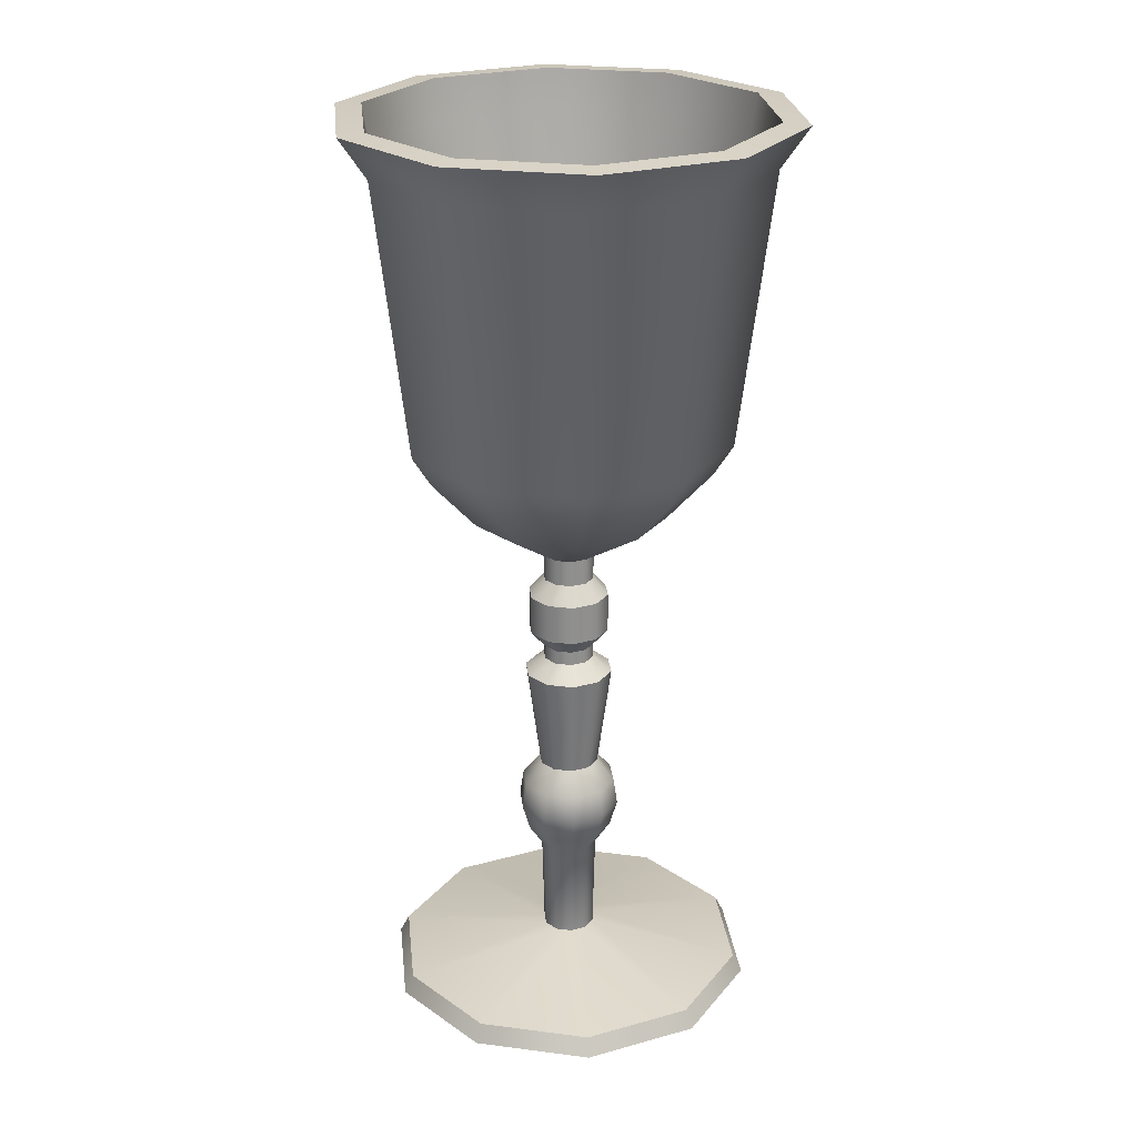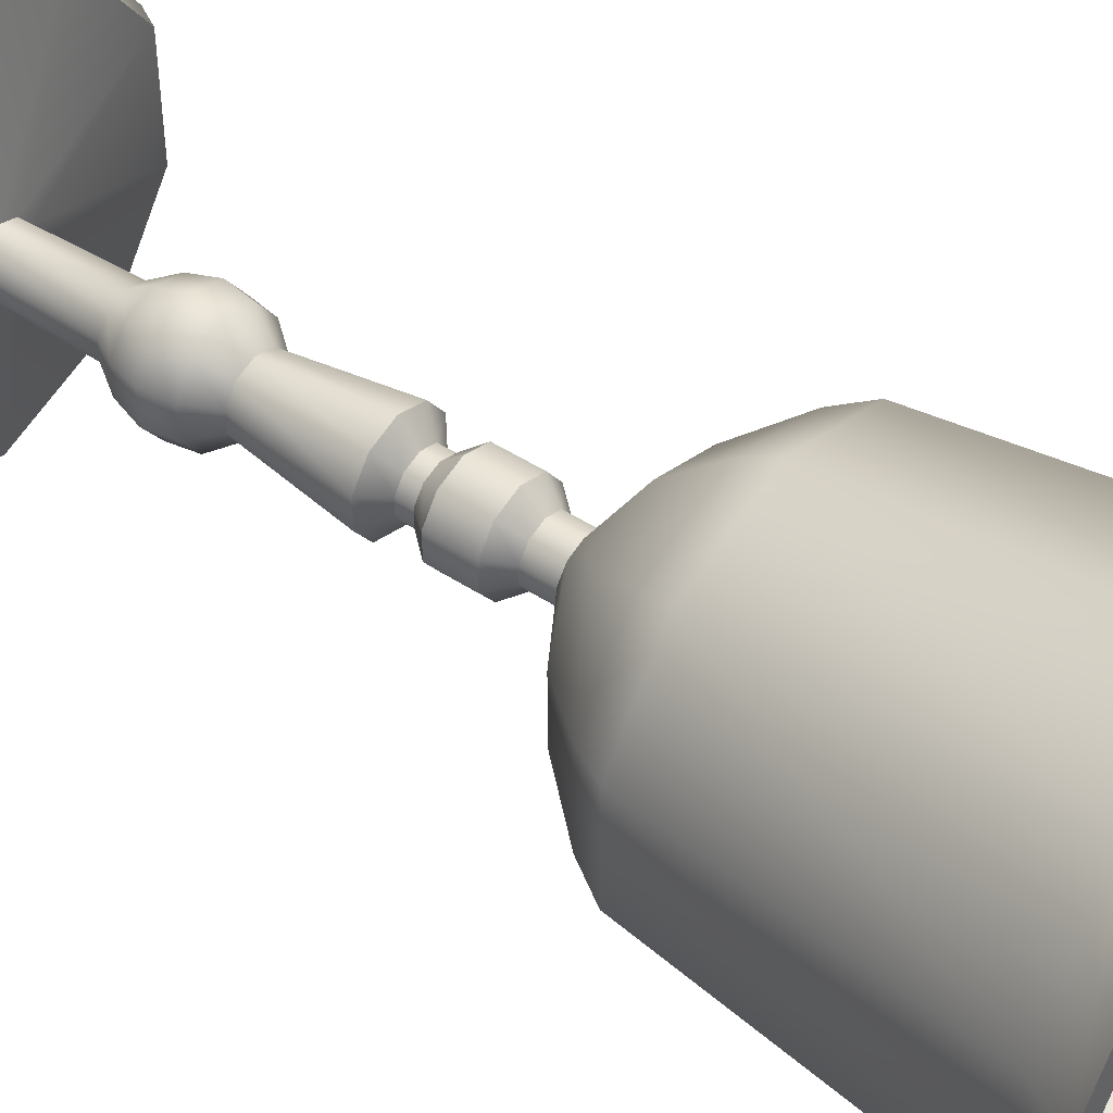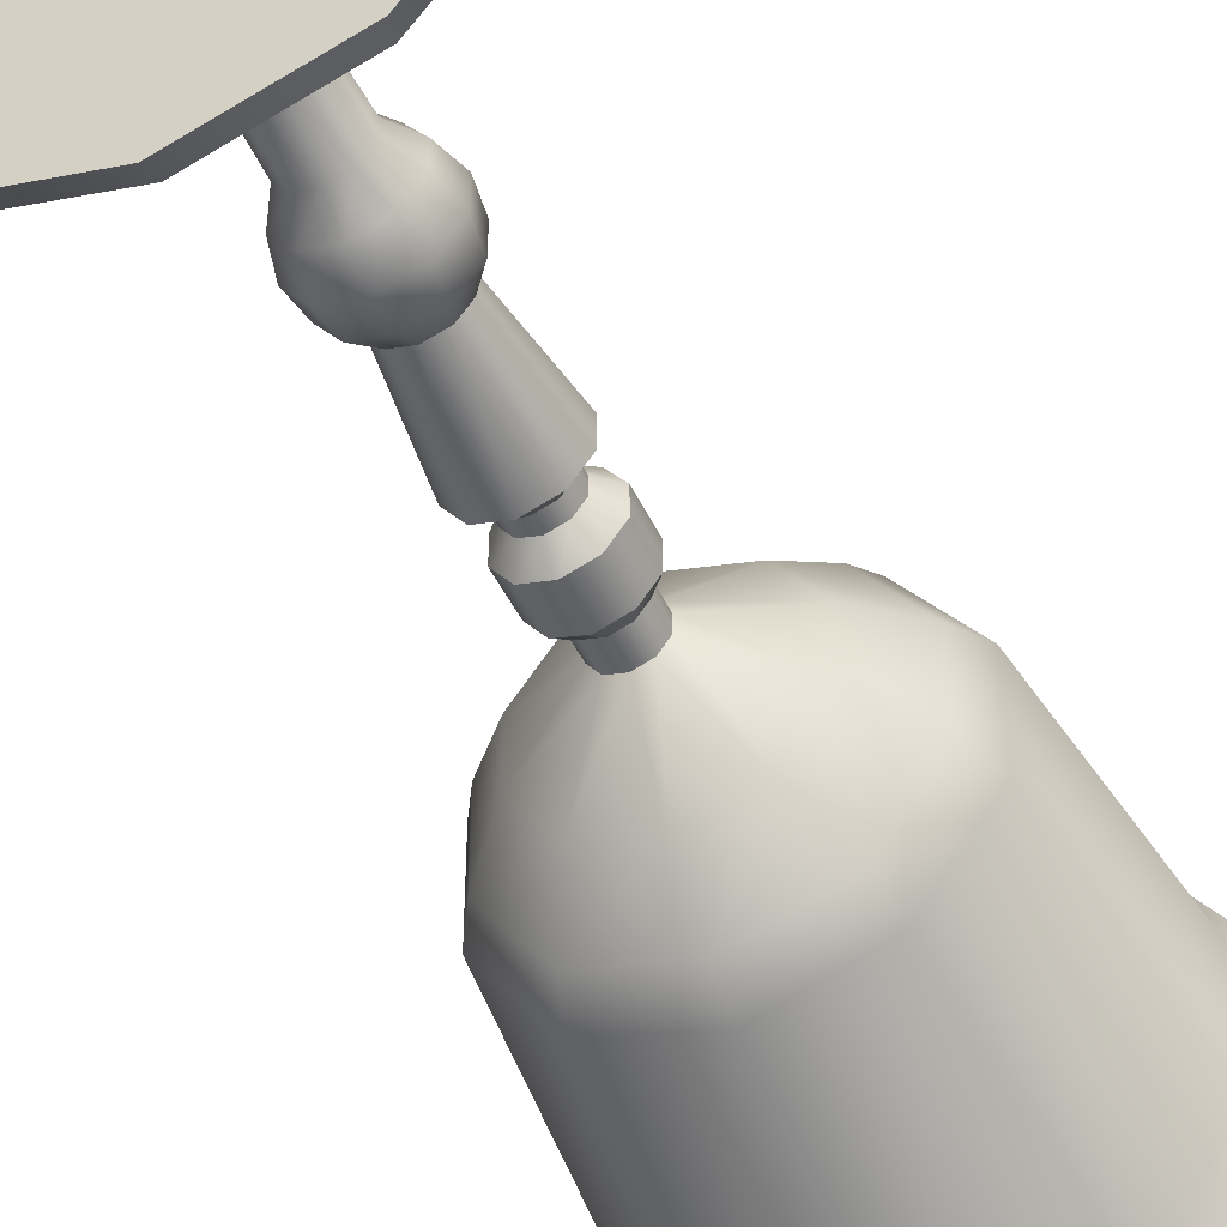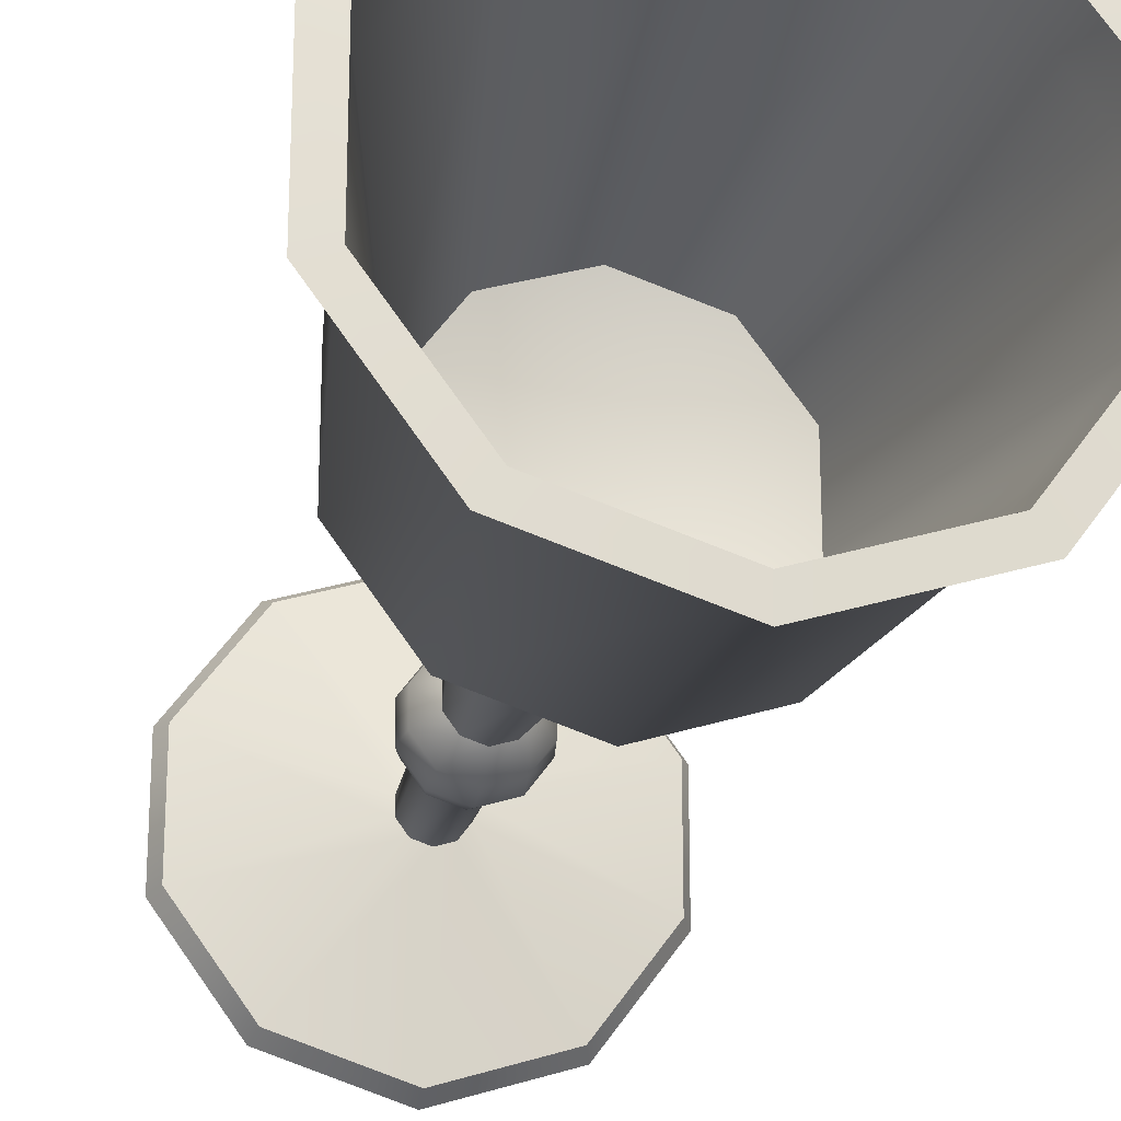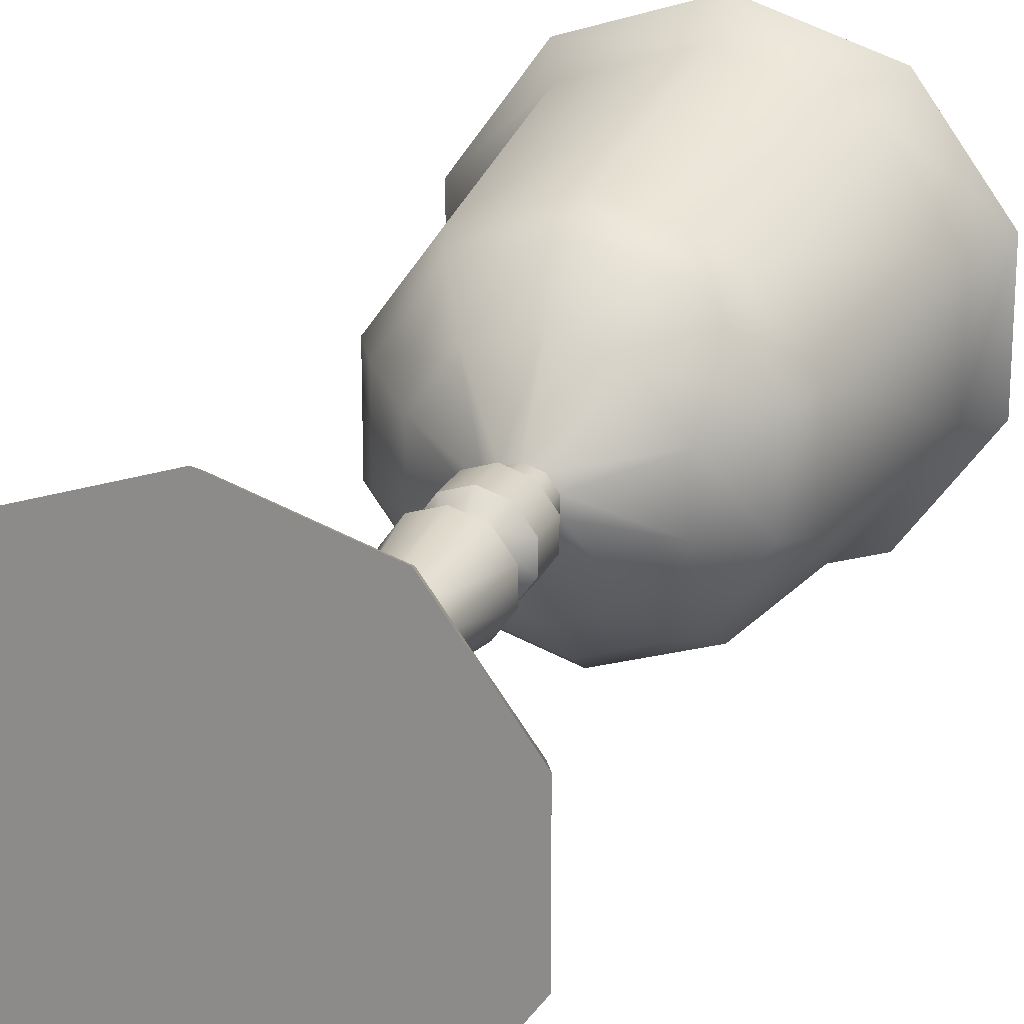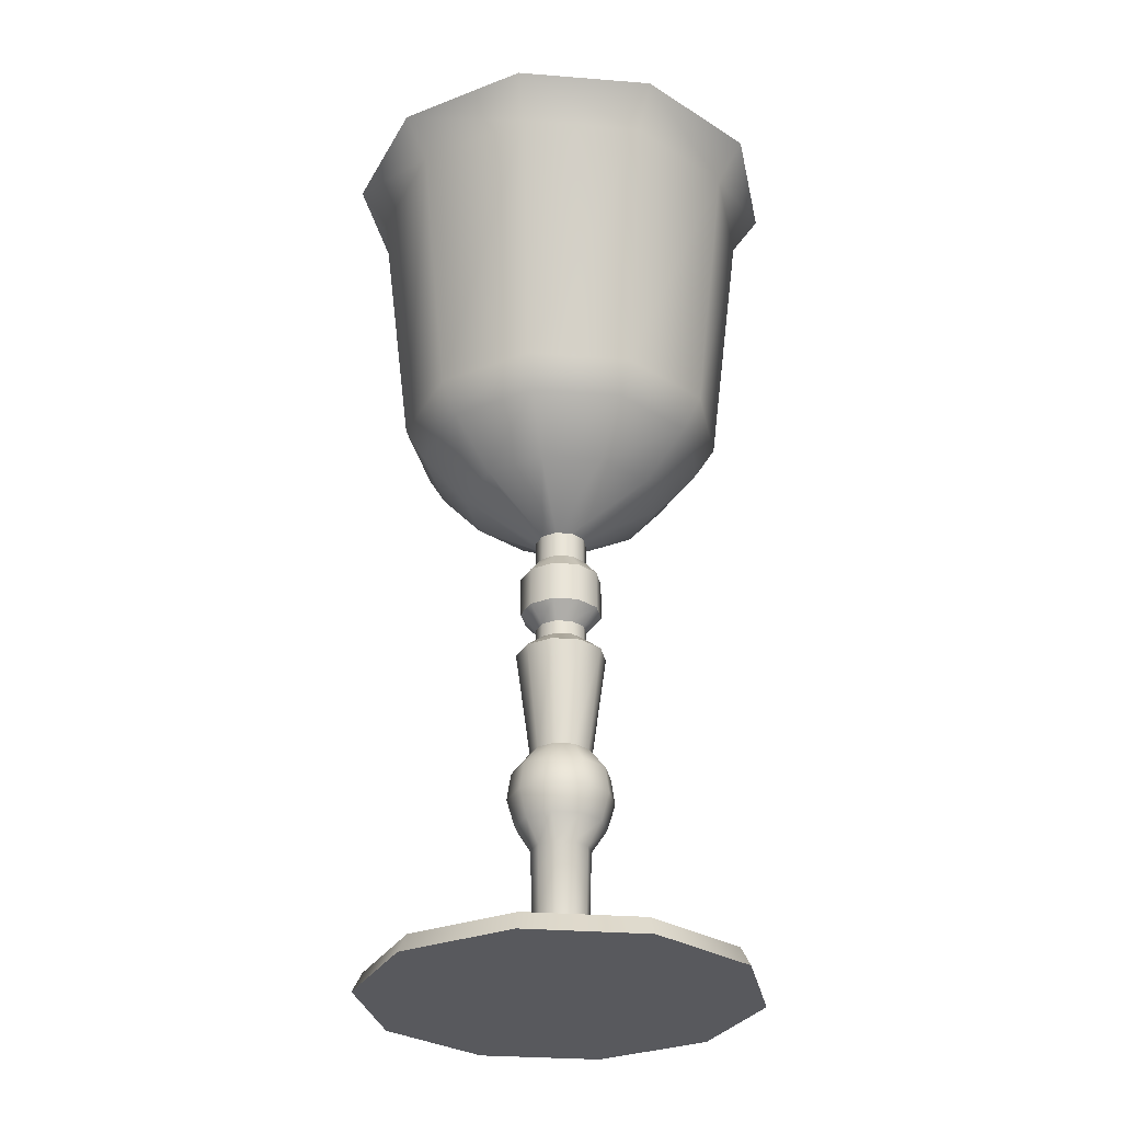
<metadata>
{"format":"obj","ext":"obj","renderer":"f3d","projection":"perspective","resolution":1024,"background":"white","views":[{"elev":24.9,"azim":29.8,"up":"+Y"},{"elev":45.9,"azim":127.0,"up":"+Z"},{"elev":-48.0,"azim":24.8,"up":"+Z"},{"elev":-23.2,"azim":168.6,"up":"+Z"},{"elev":21.0,"azim":19.3,"up":"+Z"},{"elev":-29.9,"azim":-24.6,"up":"+Y"}]}
</metadata>
<code>
o Chalice_Cylinder.070
v -0 -0.000933 -0.05305
v -0 0.004125 -0.05044
v 0.03118 -0.000933 -0.04292
v 0.02965 0.004125 -0.04081
v 0.05045 -0.000933 -0.01639
v 0.04797 0.004125 -0.01559
v 0.05045 -0.000933 0.01639
v 0.04797 0.004125 0.01559
v 0.03118 -0.000933 0.04292
v 0.02965 0.004125 0.04081
v -0 -0.000933 0.05305
v -0 0.004125 0.05044
v -0.03118 -0.000933 0.04292
v -0.02965 0.004125 0.04081
v -0.05045 -0.000933 0.01639
v -0.04797 0.004125 0.01559
v -0.05045 -0.000933 -0.01639
v -0.04797 0.004125 -0.01559
v -0.03118 -0.000933 -0.04292
v -0.02965 0.004125 -0.04081
v 0.004347 0.01099 -0.005983
v 0 0.01099 -0.007395
v 0.007033 0.01099 -0.002285
v 0.007033 0.01099 0.002285
v 0.004347 0.01099 0.005983
v 0 0.01099 0.007395
v -0.004347 0.01099 0.005983
v -0.007033 0.01099 0.002285
v -0.007033 0.01099 -0.002285
v -0.004347 0.01099 -0.005983
v 0.007347 0.09626 -0.01011
v 0 0.09626 -0.0125
v 0.01189 0.09626 -0.003863
v 0.01189 0.09626 0.003863
v 0.007347 0.09626 0.01011
v 0 0.09626 0.0125
v -0.007347 0.09626 0.01011
v -0.01189 0.09626 0.003863
v -0.01189 0.09626 -0.003863
v -0.007347 0.09626 -0.01011
v 0.004194 0.1006 -0.005772
v 0 0.1006 -0.007135
v 0.006786 0.1006 -0.002205
v 0.006786 0.1006 0.002205
v 0.004194 0.1006 0.005772
v 0 0.1006 0.007135
v -0.004194 0.1006 0.005772
v -0.006786 0.1006 0.002205
v -0.006786 0.1006 -0.002205
v -0.004194 0.1006 -0.005772
v 0.006681 0.1093 0.009196
v 0.006681 0.1204 0.009196
v 0.01081 0.1093 0.003513
v 0.01081 0.1204 0.003513
v 0.01081 0.1093 -0.003513
v 0.01081 0.1204 -0.003513
v 0 0.1204 -0.01137
v 0 0.1093 -0.01137
v 0.006681 0.1093 -0.009196
v 0.006681 0.1204 -0.009196
v 0.004194 0.1326 -0.005772
v 0 0.1326 -0.007135
v 0.006786 0.1326 -0.002205
v 0.006786 0.1326 0.002205
v 0.004194 0.1326 0.005772
v 0 0.1326 0.007135
v -0.004194 0.1326 0.005772
v -0.006786 0.1326 0.002205
v -0.006786 0.1326 -0.002205
v -0.004194 0.1326 -0.005772
v -0.03207 0.2438 -0.04414
v -0.05189 0.2438 -0.01686
v -0.05189 0.2438 0.01686
v -0.03207 0.2438 0.04414
v 0 0.2438 0.05456
v 0.03207 0.2438 0.04414
v 0.05189 0.2438 0.01686
v 0.05189 0.2438 -0.01686
v 0 0.2438 -0.05456
v 0.03207 0.2438 -0.04414
v 0.02671 0.168 -0.03677
v -0 0.168 -0.04544
v 0.04322 0.168 -0.01404
v 0.04322 0.168 0.01404
v 0.02671 0.168 0.03677
v -0 0.168 0.04544
v -0.02671 0.168 0.03677
v -0.04322 0.168 0.01404
v -0.04322 0.168 -0.01404
v -0.02671 0.168 -0.03677
v 0.02356 0.1593 -0.03243
v 0.01622 0.1455 -0.02233
v -0 0.1455 -0.0276
v -0 0.1593 -0.04009
v 0.03812 0.1593 -0.01239
v 0.02625 0.1455 -0.008528
v 0.03812 0.1593 0.01239
v 0.02625 0.1455 0.008528
v 0.02356 0.1593 0.03243
v 0.01622 0.1455 0.02233
v -0 0.1593 0.04009
v -0 0.1455 0.0276
v -0.02356 0.1593 0.03243
v -0.01622 0.1455 0.02233
v -0.03812 0.1593 0.01239
v -0.02625 0.1455 0.008528
v -0.03812 0.1593 -0.01239
v -0.02625 0.1455 -0.008528
v -0.02356 0.1593 -0.03243
v -0.01622 0.1455 -0.02233
v 0.05921 0.2552 0.01924
v 0.05921 0.2552 -0.01924
v -0.0366 0.2552 0.05037
v 0 0.2552 0.06226
v 0.0366 0.2552 0.05037
v -0.05921 0.2552 0.01924
v 0.0366 0.2552 -0.05037
v 0 0.2552 -0.06226
v -0.0366 0.2552 -0.05037
v -0.05921 0.2552 -0.01924
v 0.05232 0.2558 0.017
v 0.05232 0.2558 -0.017
v -0.03233 0.2558 0.0445
v 0 0.2558 0.05501
v 0.03233 0.2558 0.0445
v -0.05232 0.2558 0.017
v 0.03233 0.2558 -0.0445
v 0 0.2558 -0.05501
v -0.03233 0.2558 -0.0445
v -0.05232 0.2558 -0.017
v 0.05047 0.2448 0.0164
v 0.05047 0.2448 -0.0164
v -0.0312 0.2448 0.04294
v 0 0.2448 0.05307
v 0.0312 0.2448 0.04294
v -0.05047 0.2448 0.0164
v 0.0312 0.2448 -0.04294
v 0 0.2448 -0.05307
v -0.0312 0.2448 -0.04294
v -0.05047 0.2448 -0.0164
v 0.03265 0.1607 0.01061
v 0.03265 0.1607 -0.01061
v -0.02018 0.1607 0.02777
v 0 0.1607 0.03433
v 0.02018 0.1607 0.02777
v -0.03265 0.1607 0.01061
v 0.02018 0.1607 -0.02777
v 0 0.1607 -0.03433
v -0.02018 0.1607 -0.02777
v -0.03265 0.1607 -0.01061
v 0 0.1488 -0
v 0.004194 0.1252 -0.005772
v 0.004194 0.1045 -0.005772
v 0 0.1045 -0.007135
v 0 0.1252 -0.007135
v 0.006786 0.1252 -0.002205
v 0.006786 0.1045 -0.002205
v 0.006786 0.1252 0.002205
v 0.006786 0.1045 0.002205
v 0.004194 0.1252 0.005772
v 0.004194 0.1045 0.005772
v 0 0.1252 0.007135
v 0 0.1045 0.007135
v -0.004194 0.1252 0.005772
v -0.004194 0.1045 0.005772
v -0.006786 0.1252 0.002205
v -0.006786 0.1045 0.002205
v -0.006786 0.1252 -0.002205
v -0.006786 0.1045 -0.002205
v -0.004194 0.1252 -0.005772
v -0.004194 0.1045 -0.005772
v 0 0.1204 0.01137
v 0 0.1093 0.01137
v -0.006681 0.1204 0.009196
v -0.006681 0.1093 0.009196
v -0.01081 0.1204 0.003513
v -0.01081 0.1093 0.003513
v -0.01081 0.1204 -0.003513
v -0.01081 0.1093 -0.003513
v -0.006681 0.1204 -0.009196
v -0.006681 0.1093 -0.009196
v 0.008076 0.06681 0.002624
v 0.01281 0.06064 0.004162
v 0.01174 0.04555 0.003813
v 0.007702 0.03913 0.002503
v 0.00476 0.03913 0.006552
v 0.007253 0.04555 0.009984
v 0.007917 0.06064 0.0109
v 0.004991 0.06681 0.00687
v 0 0.06681 -0.008492
v 0 0.06064 -0.01347
v 0 0.04555 -0.01234
v 0 0.03913 -0.008099
v 0.00476 0.03913 -0.006552
v 0.007253 0.04555 -0.009984
v 0.007917 0.06064 -0.0109
v 0.004991 0.06681 -0.00687
v -0.008076 0.06681 0.002624
v -0.01281 0.06064 0.004162
v -0.01174 0.04555 0.003813
v -0.007702 0.03913 0.002503
v -0.007702 0.03913 -0.002503
v -0.01174 0.04555 -0.003813
v -0.01281 0.06064 -0.004162
v -0.008076 0.06681 -0.002624
v 0 0.03913 0.008099
v 0 0.04555 0.01234
v 0 0.06064 0.01347
v 0 0.06681 0.008492
v 0.007702 0.03913 -0.002503
v 0.01174 0.04555 -0.003813
v 0.01281 0.06064 -0.004162
v 0.008076 0.06681 -0.002624
v -0.00476 0.03913 -0.006552
v -0.007253 0.04555 -0.009984
v -0.007917 0.06064 -0.0109
v -0.004991 0.06681 -0.00687
v -0.00476 0.03913 0.006552
v -0.007253 0.04555 0.009984
v -0.007917 0.06064 0.0109
v -0.004991 0.06681 0.00687
v 0.01388 0.0531 -0.00451
v 0.01388 0.0531 0.00451
v 0.008579 0.0531 0.01181
v 0 0.0531 0.0146
v -0.008579 0.0531 -0.01181
v 0 0.0531 -0.0146
v 0.008579 0.0531 -0.01181
v -0.008579 0.0531 0.01181
v -0.01388 0.0531 0.00451
v -0.01388 0.0531 -0.00451
f 1 2 4 3
f 3 4 6 5
f 5 6 8 7
f 7 8 10 9
f 9 10 12 11
f 11 12 14 13
f 13 14 16 15
f 15 16 18 17
f 20 18 29 30
f 17 18 20 19
f 19 20 2 1
f 1 3 5 7 9 11 13 15 17 19
f 25 24 185 186
f 18 16 28 29
f 16 14 27 28
f 14 12 26 27
f 12 10 25 26
f 10 8 24 25
f 4 2 22 21
f 8 6 23 24
f 6 4 21 23
f 2 20 30 22
f 31 32 42 41
f 21 22 193 194
f 29 28 201 202
f 22 30 214 193
f 28 27 218 201
f 221 209 36 37
f 224 225 207 187
f 228 222 211 195
f 231 226 215 203
f 170 168 69 70
f 39 38 48 49
f 36 35 45 46
f 33 31 41 43
f 40 39 49 50
f 37 36 46 47
f 34 33 43 44
f 32 40 50 42
f 38 37 47 48
f 35 34 44 45
f 164 162 66 67
f 162 160 65 66
f 41 42 154 153
f 59 58 57 60
f 166 164 67 68
f 160 158 64 65
f 158 156 63 64
f 168 166 68 69
f 46 45 161 163
f 156 152 61 63
f 61 62 93 92
f 155 170 70 62
f 50 49 169 171
f 47 46 163 165
f 44 43 157 159
f 42 50 171 154
f 48 47 165 167
f 45 44 159 161
f 43 41 153 157
f 49 48 167 169
f 105 103 87 88
f 75 114 113 74
f 103 101 86 87
f 99 97 84 85
f 97 95 83 84
f 107 105 88 89
f 101 99 85 86
f 95 91 81 83
f 109 107 89 90
f 67 66 102 104
f 84 83 78 77
f 64 63 96 98
f 62 70 110 93
f 68 67 104 106
f 65 64 98 100
f 63 61 92 96
f 69 68 106 108
f 66 65 100 102
f 94 109 90 82
f 70 69 108 110
f 92 93 94 91
f 96 92 91 95
f 98 96 95 97
f 100 98 97 99
f 102 100 99 101
f 104 102 101 103
f 106 104 103 105
f 108 106 105 107
f 110 108 107 109
f 93 110 109 94
f 91 94 82 81
f 82 90 71 79
f 88 87 74 73
f 85 84 77 76
f 81 82 79 80
f 89 88 73 72
f 86 85 76 75
f 83 81 80 78
f 90 89 72 71
f 87 86 75 74
f 74 113 116 73
f 76 77 111 115
f 72 120 119 71
f 76 115 114 75
f 80 117 112 78
f 79 118 117 80
f 71 119 118 79
f 73 116 120 72
f 114 115 125 124
f 125 121 131 135
f 115 111 121 125
f 119 120 130 129
f 118 119 129 128
f 116 113 123 126
f 111 112 122 121
f 120 116 126 130
f 117 118 128 127
f 113 114 124 123
f 112 117 127 122
f 139 140 150 149
f 129 130 140 139
f 128 129 139 138
f 126 123 133 136
f 121 122 132 131
f 130 126 136 140
f 127 128 138 137
f 123 124 134 133
f 122 127 137 132
f 124 125 135 134
f 148 149 151
f 138 139 149 148
f 136 133 143 146
f 131 132 142 141
f 140 136 146 150
f 137 138 148 147
f 133 134 144 143
f 132 137 147 142
f 134 135 145 144
f 135 131 141 145
f 146 143 151
f 141 142 151
f 150 146 151
f 147 148 151
f 143 144 151
f 142 147 151
f 144 145 151
f 145 141 151
f 149 150 151
f 168 170 180 178
f 158 160 52 54
f 171 169 179 181
f 161 159 53 51
f 162 164 174 172
f 155 152 60 57
f 165 163 173 175
f 166 168 178 176
f 156 158 54 56
f 153 154 58 59
f 152 155 62 61
f 55 59 60 56
f 53 55 56 54
f 51 53 54 52
f 173 51 52 172
f 175 173 172 174
f 177 175 174 176
f 179 177 176 178
f 181 179 178 180
f 58 181 180 57
f 157 153 59 55
f 167 165 175 177
f 154 171 181 58
f 152 156 56 60
f 164 166 176 174
f 163 161 51 173
f 170 155 57 180
f 160 162 172 52
f 159 157 55 53
f 169 167 177 179
f 217 205 39 40
f 213 197 31 33
f 209 189 35 36
f 225 229 219 207
f 229 230 200 219
f 226 227 192 215
f 198 221 37 38
f 190 217 40 32
f 24 23 210 185
f 230 231 203 200
f 227 228 195 192
f 223 224 187 184
f 27 26 206 218
f 30 29 202 214
f 23 21 194 210
f 26 25 186 206
f 205 198 38 39
f 197 190 32 31
f 189 182 34 35
f 222 223 184 211
f 221 198 199 220
f 201 218 219 200
f 217 190 191 216
f 193 214 215 192
f 213 182 183 212
f 185 210 211 184
f 209 221 220 208
f 218 206 207 219
f 205 217 216 204
f 214 202 203 215
f 197 213 212 196
f 210 194 195 211
f 189 209 208 188
f 206 186 187 207
f 198 205 204 199
f 202 201 200 203
f 190 197 196 191
f 194 193 192 195
f 182 189 188 183
f 186 185 184 187
f 182 213 33 34
f 212 183 223 222
f 183 188 224 223
f 191 196 228 227
f 199 204 231 230
f 216 191 227 226
f 220 199 230 229
f 208 220 229 225
f 204 216 226 231
f 196 212 222 228
f 188 208 225 224
f 78 112 111 77

</code>
